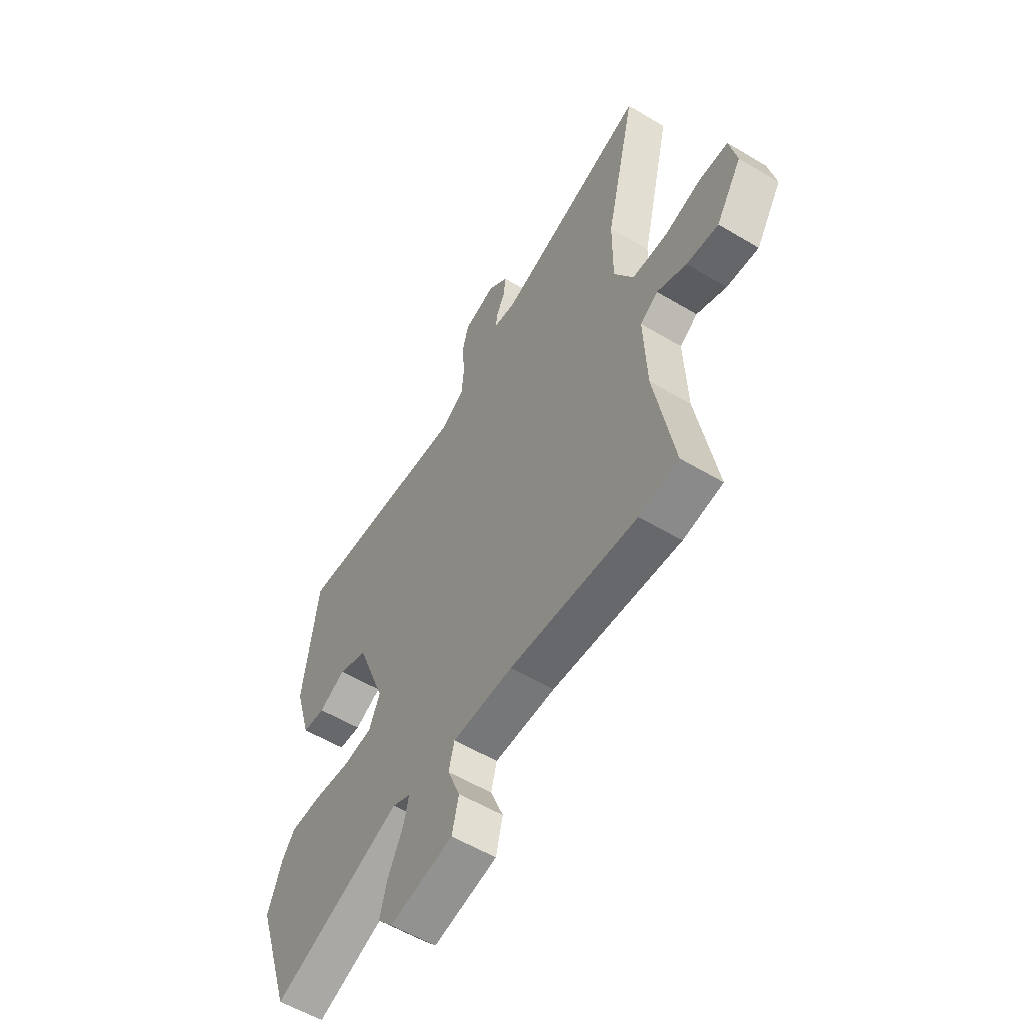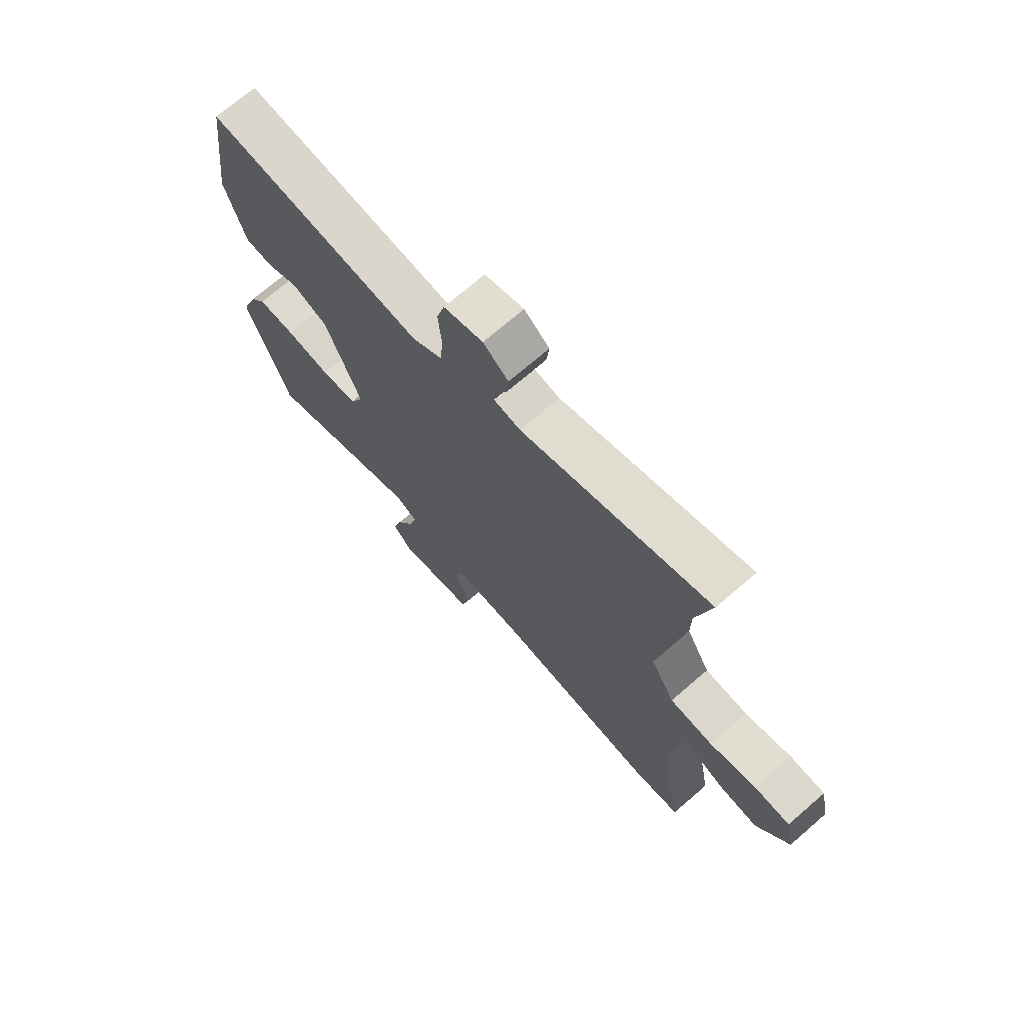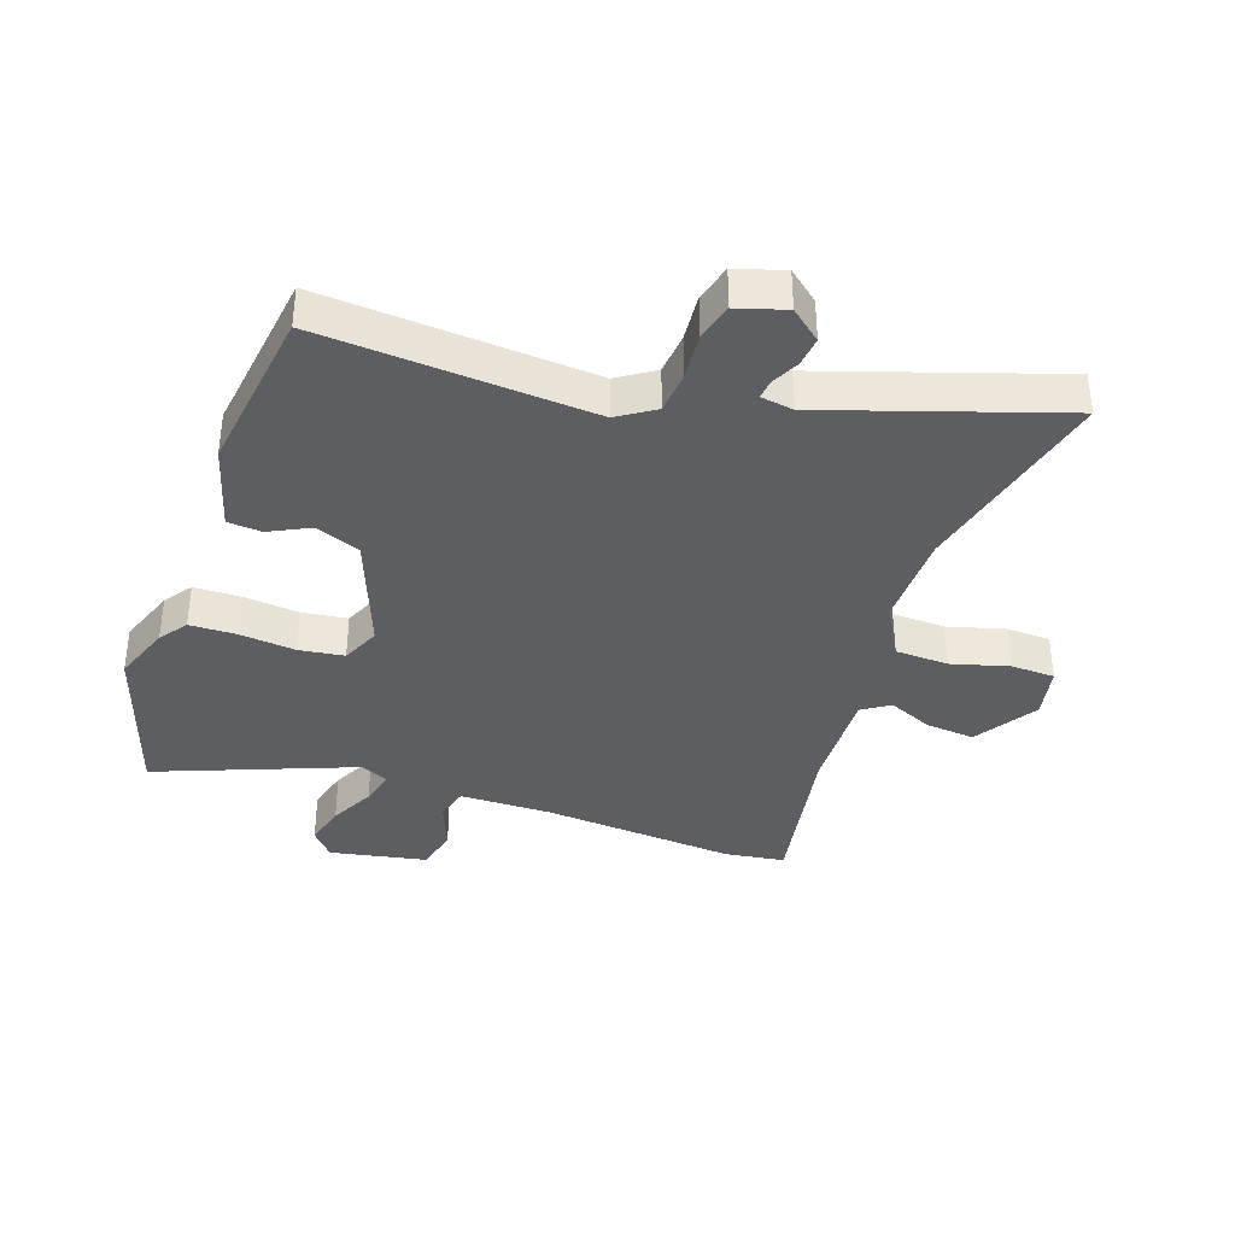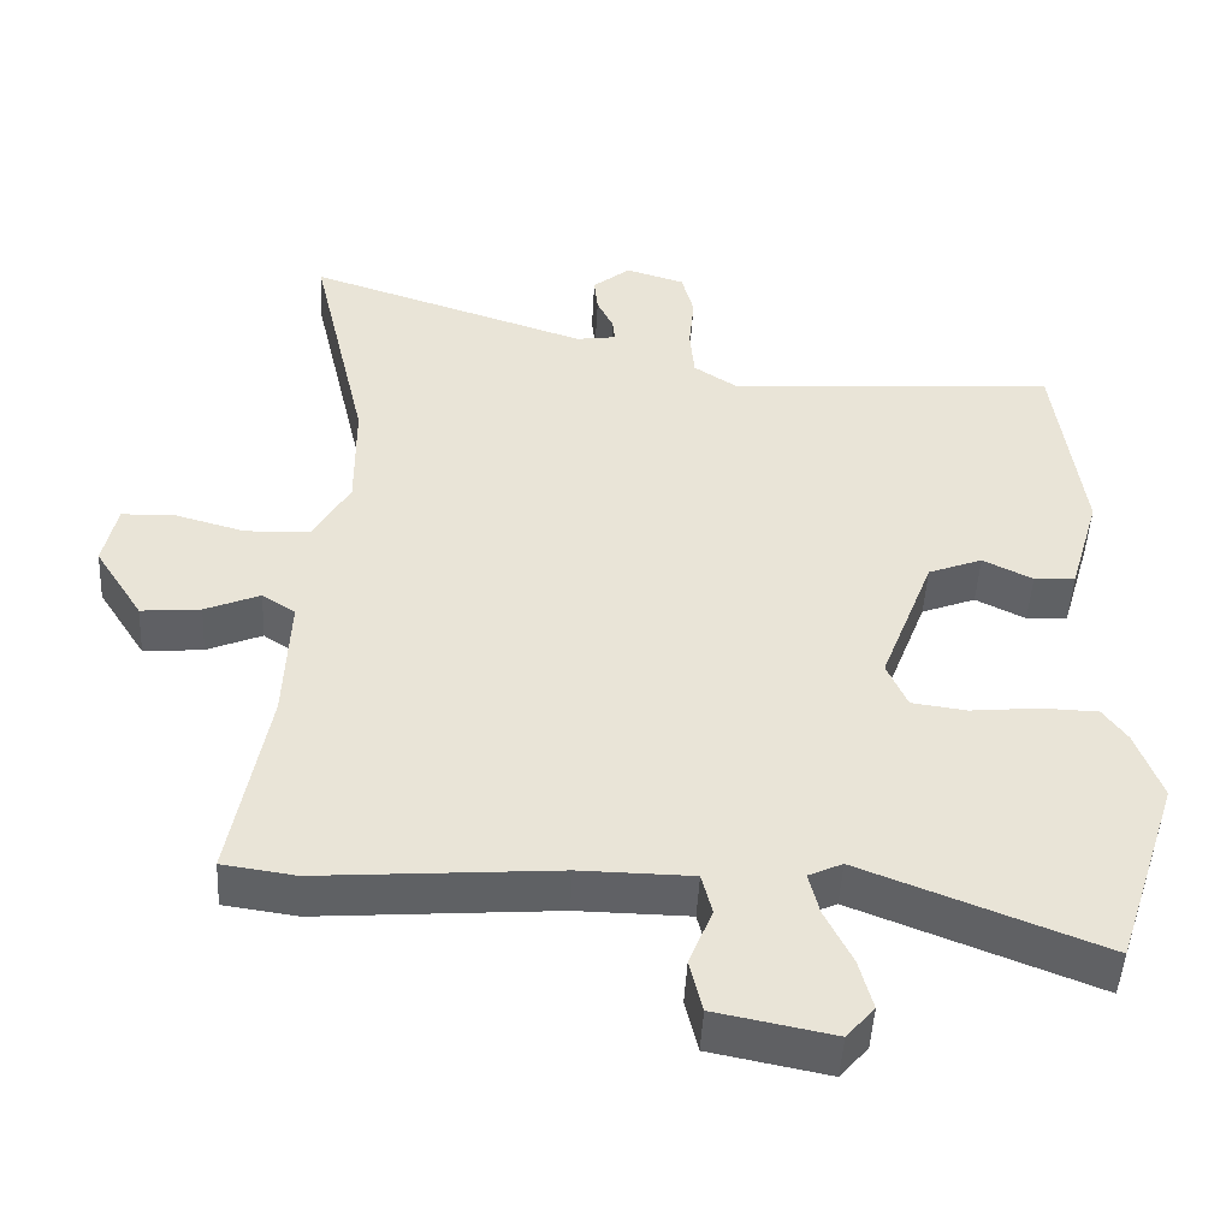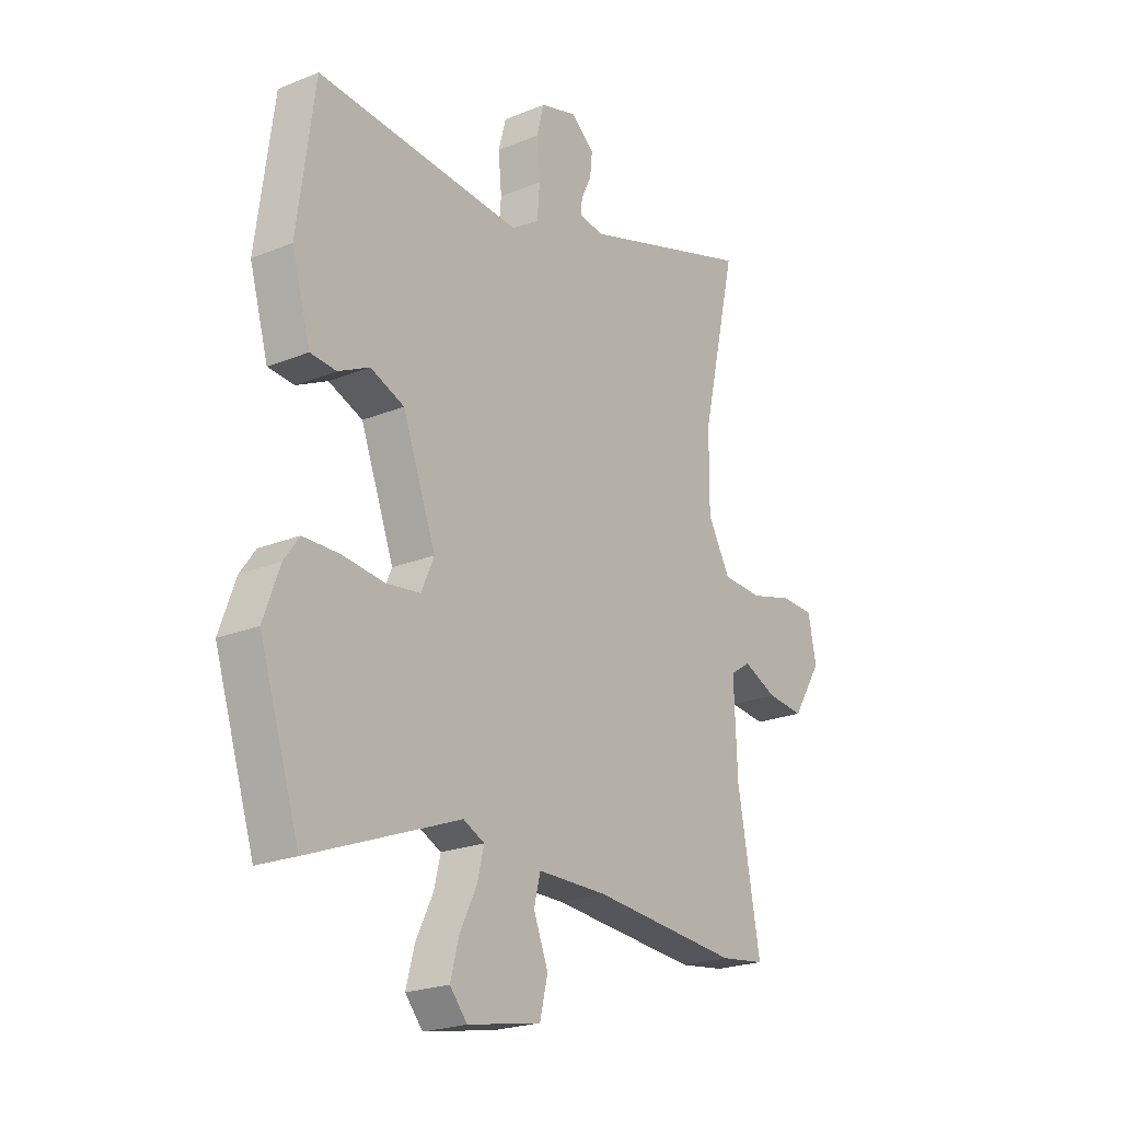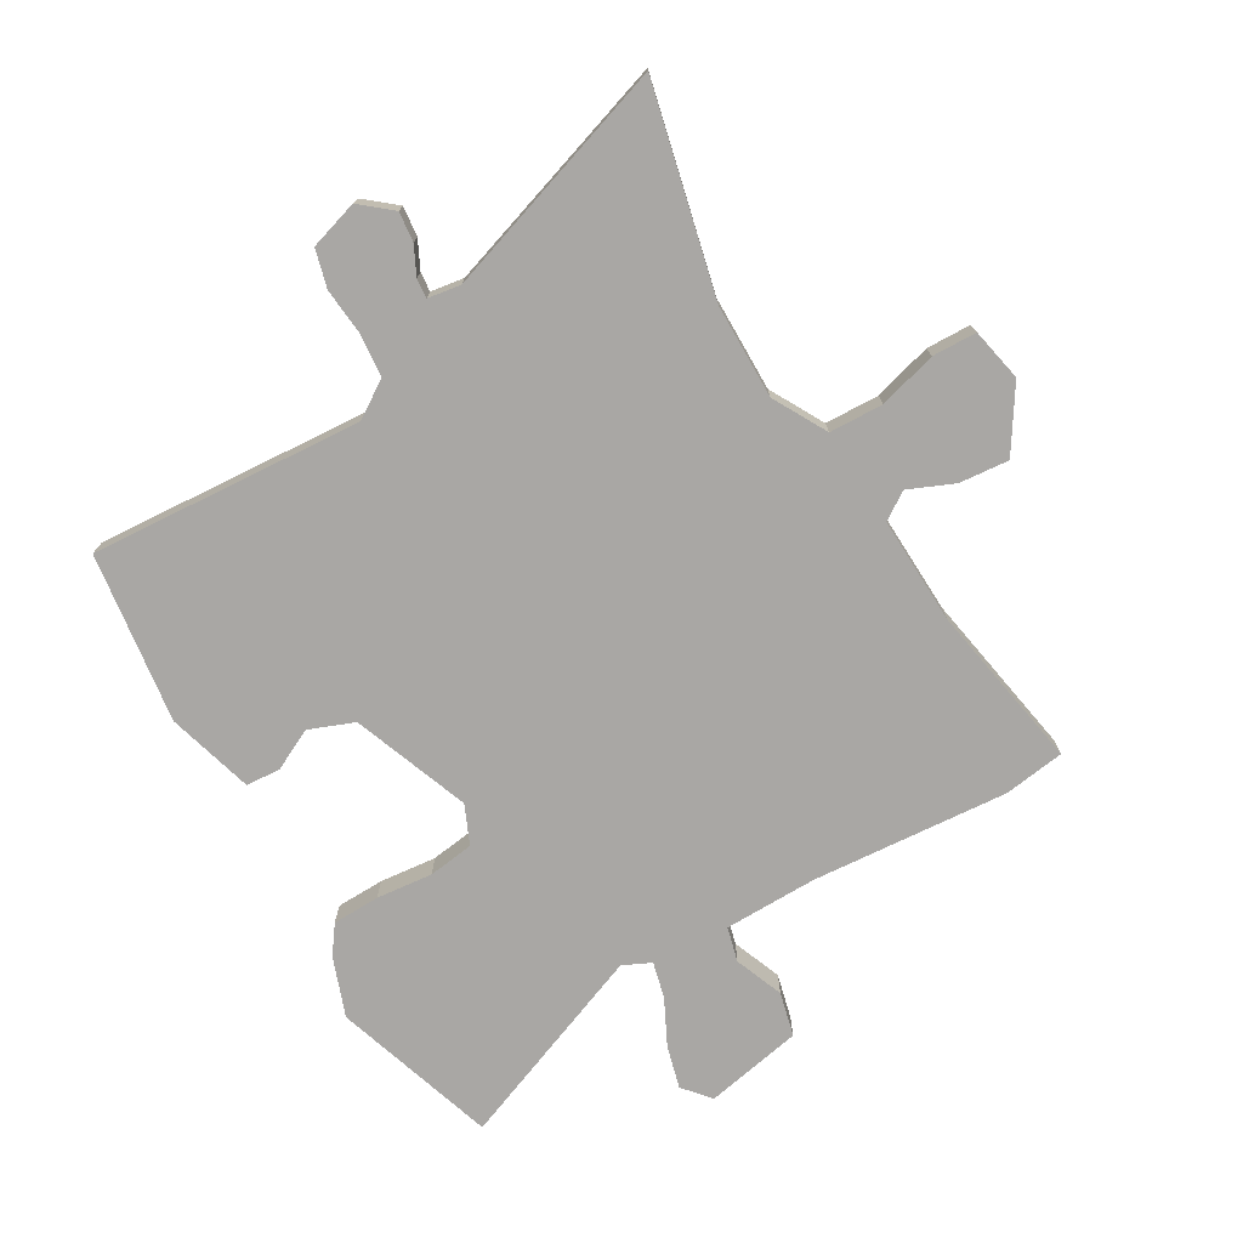
<metadata>
{"format":"obj","ext":"obj","renderer":"f3d","projection":"perspective","resolution":1024,"background":"white","views":[{"elev":-56.3,"azim":57.9,"up":"+Z"},{"elev":71.6,"azim":49.2,"up":"+Z"},{"elev":-37.4,"azim":-19.3,"up":"+Y"},{"elev":-47.8,"azim":177.0,"up":"+Z"},{"elev":-22.6,"azim":-55.1,"up":"+Z"},{"elev":-74.8,"azim":30.1,"up":"+Y"}]}
</metadata>
<code>
v 0.54 0.07 0.673
v 0.464 0.07 0.343
v 0.463 0.07 0.191
v 0.511 0.07 0.105
v 0.597 0.07 0.102
v 0.69 0.07 0.128
v 0.761 0.07 0.126
v 0.779 0.07 0.041
v 0.715 0.07 -0.06
v 0.636 0.07 -0.053
v 0.563 0.07 -0.022
v 0.519 0.07 -0.051
v 0.526 0.07 -0.224
v 0.574 0.07 -0.489
v 0.477 0.07 -0.503
v 0.162 0.07 -0.479
v 0.013 0.07 -0.481
v -0.001 0.07 -0.536
v 0.03 0.07 -0.614
v 0.013 0.07 -0.684
v -0.143 0.07 -0.715
v -0.18 0.07 -0.672
v -0.162 0.07 -0.604
v -0.126 0.07 -0.531
v -0.112 0.07 -0.474
v -0.157 0.07 -0.453
v -0.475 0.07 -0.578
v -0.56 0.07 -0.317
v -0.526 0.07 -0.223
v -0.494 0.07 -0.178
v -0.418 0.07 -0.176
v -0.328 0.07 -0.185
v -0.255 0.07 -0.175
v -0.228 0.07 -0.113
v -0.299 0.07 0.074
v -0.371 0.07 0.102
v -0.437 0.07 0.069
v -0.492 0.07 0.073
v -0.532 0.07 0.211
v -0.496 0.07 0.483
v -0.059 0.07 0.454
v 0 0.07 0.493
v 0.006 0.07 0.561
v -0.001 0.07 0.637
v 0.015 0.07 0.698
v 0.093 0.07 0.722
v 0.143 0.07 0.681
v 0.138 0.07 0.633
v 0.116 0.07 0.588
v 0.113 0.07 0.557
v 0.166 0.07 0.549
v 0.54 0 0.673
v 0.464 0 0.343
v 0.463 0 0.191
v 0.511 0 0.105
v 0.597 0 0.102
v 0.69 0 0.128
v 0.761 0 0.126
v 0.779 0 0.041
v 0.715 0 -0.06
v 0.636 0 -0.053
v 0.563 0 -0.022
v 0.519 0 -0.051
v 0.526 0 -0.224
v 0.574 0 -0.489
v 0.477 0 -0.503
v 0.162 0 -0.479
v 0.013 0 -0.481
v -0.001 0 -0.536
v 0.03 0 -0.614
v 0.013 0 -0.684
v -0.143 0 -0.715
v -0.18 0 -0.672
v -0.162 0 -0.604
v -0.126 0 -0.531
v -0.112 0 -0.474
v -0.157 0 -0.453
v -0.475 0 -0.578
v -0.56 0 -0.317
v -0.526 0 -0.223
v -0.494 0 -0.178
v -0.418 0 -0.176
v -0.328 0 -0.185
v -0.255 0 -0.175
v -0.228 0 -0.113
v -0.299 0 0.074
v -0.371 0 0.102
v -0.437 0 0.069
v -0.492 0 0.073
v -0.532 0 0.211
v -0.496 0 0.483
v -0.059 0 0.454
v 0 0 0.493
v 0.006 0 0.561
v -0.001 0 0.637
v 0.015 0 0.698
v 0.093 0 0.722
v 0.143 0 0.681
v 0.138 0 0.633
v 0.116 0 0.588
v 0.113 0 0.557
v 0.166 0 0.549
f 47 48 49
f 46 47 49
f 45 46 49
f 44 45 49
f 43 44 49
f 42 43 49 50
f 41 42 50 51
f 39 40 41
f 38 39 41
f 37 38 41
f 36 37 41
f 51 1 2
f 41 51 2
f 36 41 2
f 35 36 2
f 30 31 32
f 29 30 32
f 28 29 32
f 27 28 32
f 26 27 32
f 25 26 32 33
f 22 23 24
f 21 22 24
f 20 21 24
f 19 20 24
f 18 19 24
f 17 18 24 25
f 25 33 34
f 17 25 34
f 16 17 34
f 16 34 35
f 15 16 35
f 14 15 35
f 13 14 35
f 9 10 11
f 8 9 11
f 7 8 11
f 6 7 11
f 5 6 11
f 4 5 11 12
f 35 2 3
f 12 13 35
f 4 12 35
f 3 4 35
f 100 99 98
f 100 98 97
f 100 97 96
f 100 96 95
f 100 95 94
f 101 100 94 93
f 102 101 93 92
f 92 91 90
f 92 90 89
f 92 89 88
f 92 88 87
f 53 52 102
f 53 102 92
f 53 92 87
f 53 87 86
f 83 82 81
f 83 81 80
f 83 80 79
f 83 79 78
f 83 78 77
f 84 83 77 76
f 75 74 73
f 75 73 72
f 75 72 71
f 75 71 70
f 75 70 69
f 76 75 69 68
f 85 84 76
f 85 76 68
f 85 68 67
f 86 85 67
f 86 67 66
f 86 66 65
f 86 65 64
f 62 61 60
f 62 60 59
f 62 59 58
f 62 58 57
f 62 57 56
f 63 62 56 55
f 54 53 86
f 86 64 63
f 86 63 55
f 86 55 54
f 1 52 53 2
f 2 53 54 3
f 3 54 55 4
f 4 55 56 5
f 5 56 57 6
f 6 57 58 7
f 7 58 59 8
f 8 59 60 9
f 9 60 61 10
f 10 61 62 11
f 11 62 63 12
f 12 63 64 13
f 13 64 65 14
f 14 65 66 15
f 15 66 67 16
f 16 67 68 17
f 17 68 69 18
f 18 69 70 19
f 19 70 71 20
f 20 71 72 21
f 21 72 73 22
f 22 73 74 23
f 23 74 75 24
f 24 75 76 25
f 25 76 77 26
f 26 77 78 27
f 27 78 79 28
f 28 79 80 29
f 29 80 81 30
f 30 81 82 31
f 31 82 83 32
f 32 83 84 33
f 33 84 85 34
f 34 85 86 35
f 35 86 87 36
f 36 87 88 37
f 37 88 89 38
f 38 89 90 39
f 39 90 91 40
f 40 91 92 41
f 41 92 93 42
f 42 93 94 43
f 43 94 95 44
f 44 95 96 45
f 45 96 97 46
f 46 97 98 47
f 47 98 99 48
f 48 99 100 49
f 49 100 101 50
f 50 101 102 51
f 51 102 52 1

</code>
